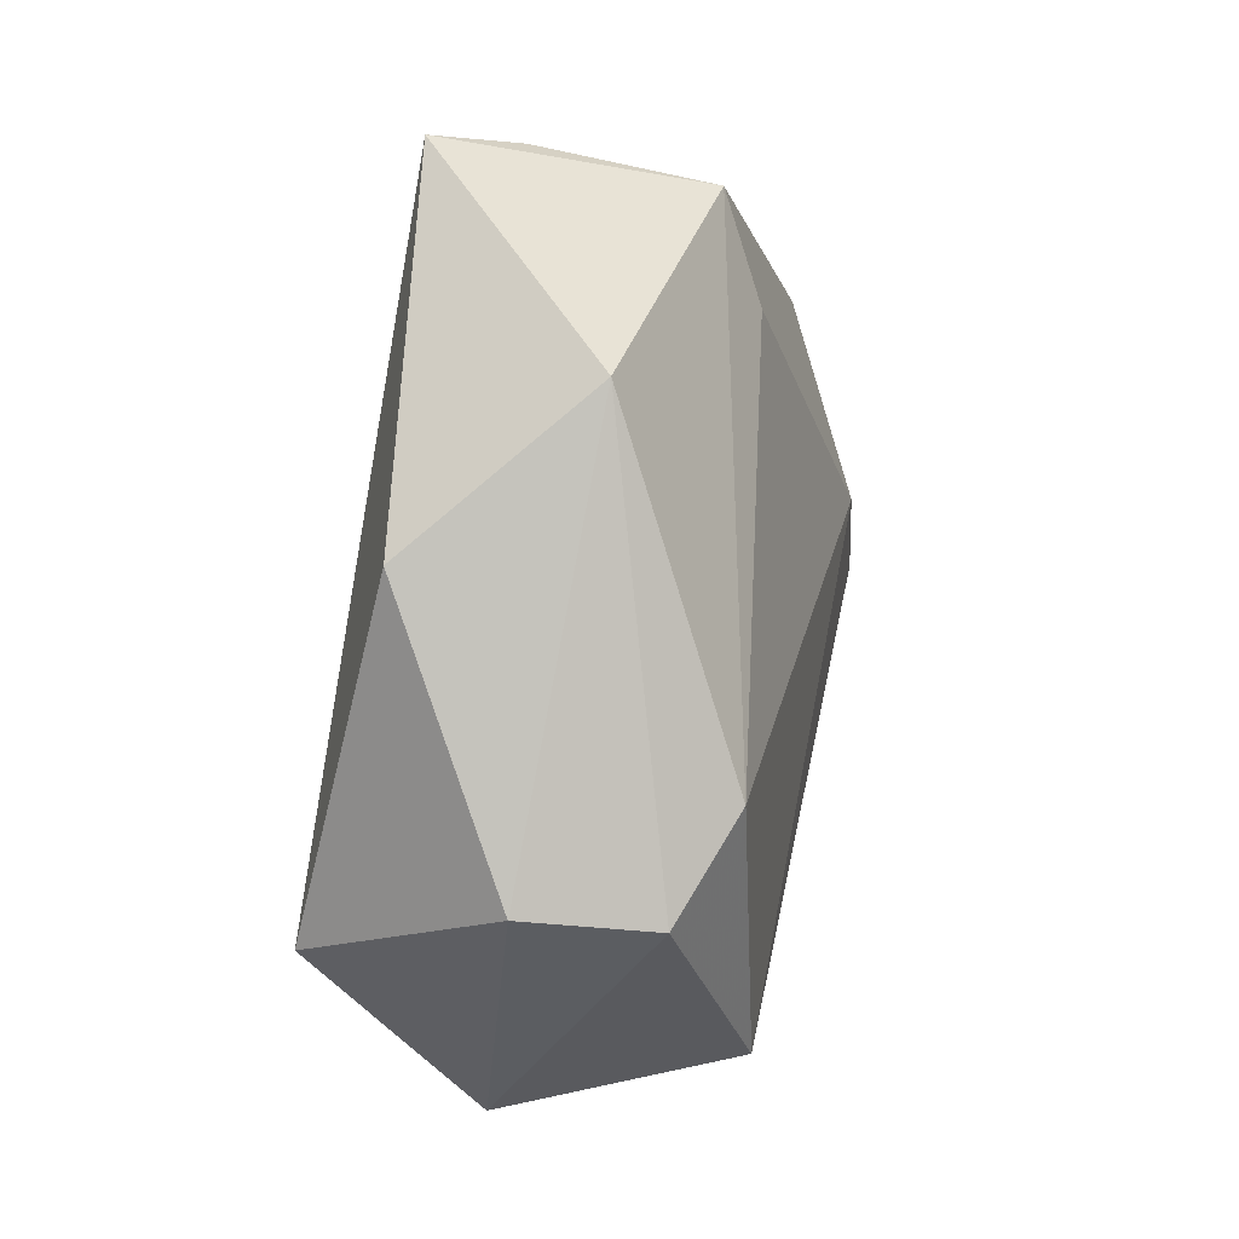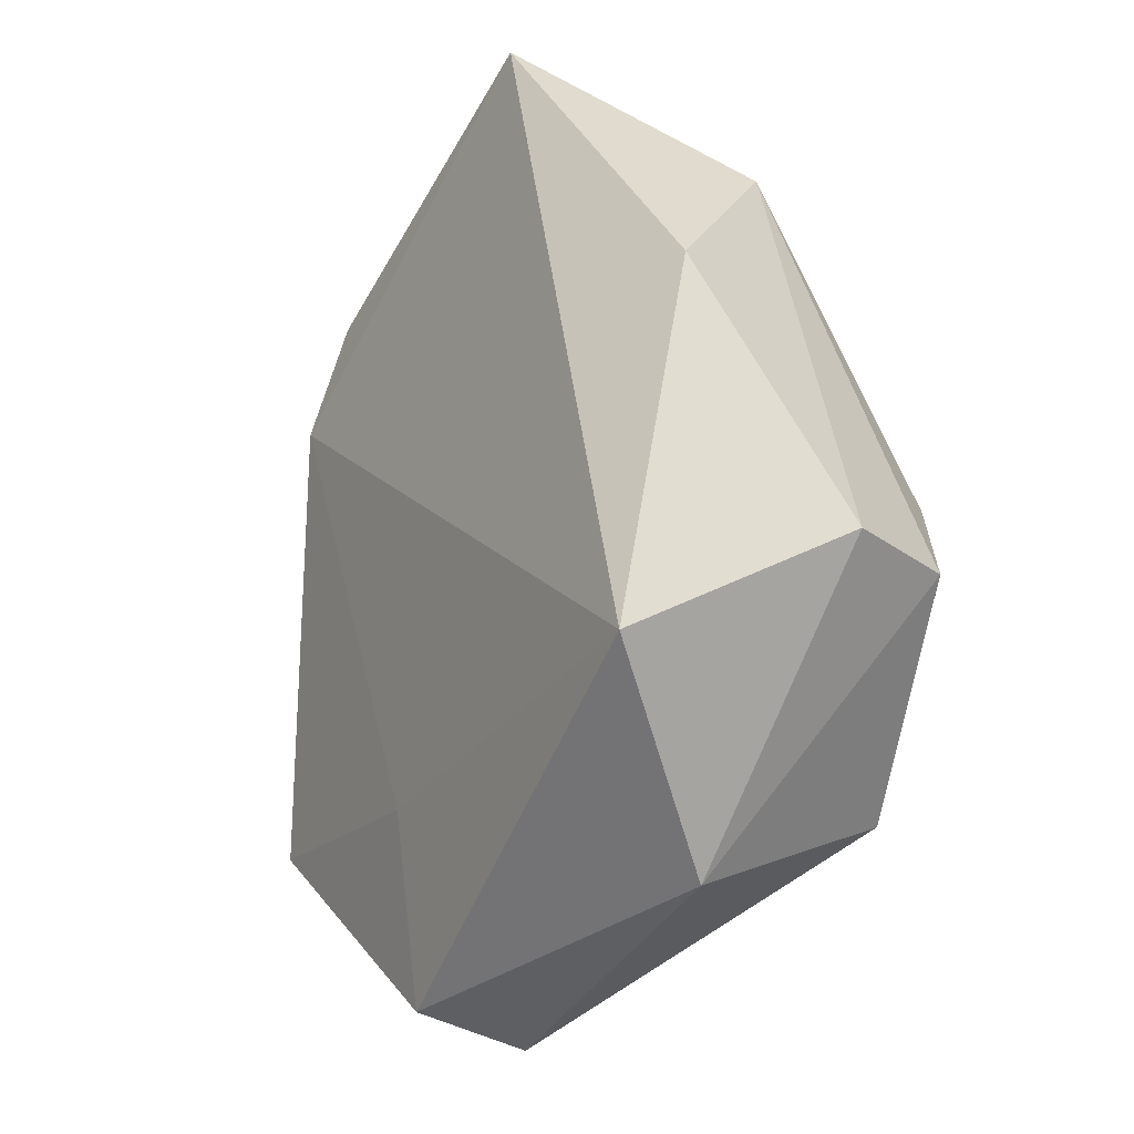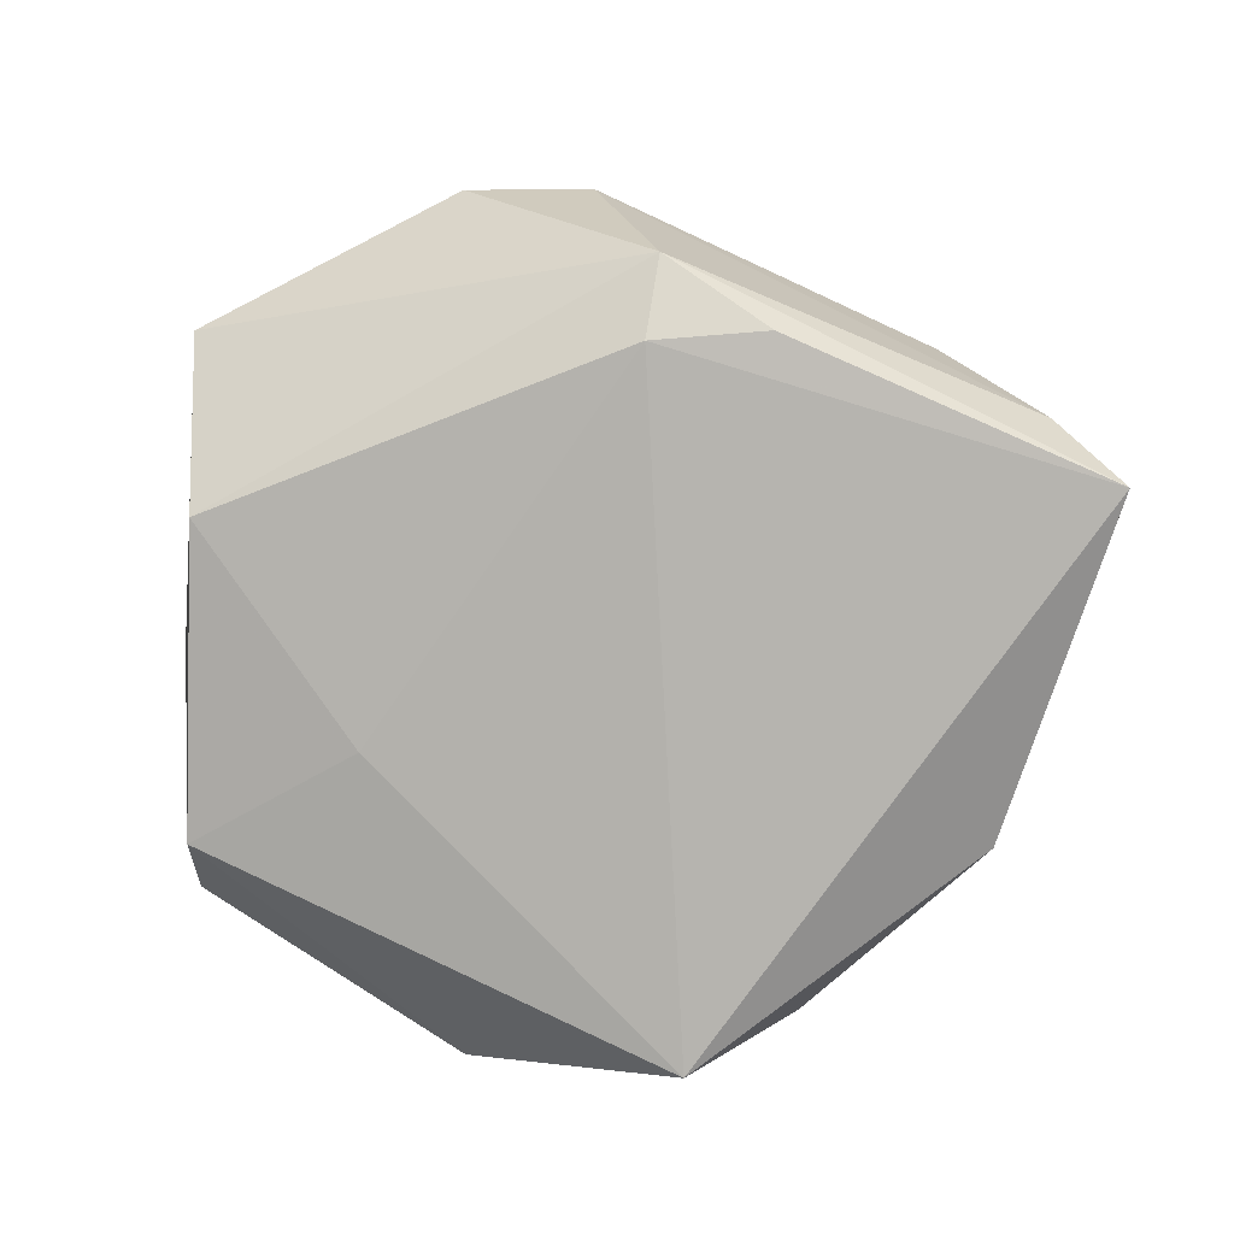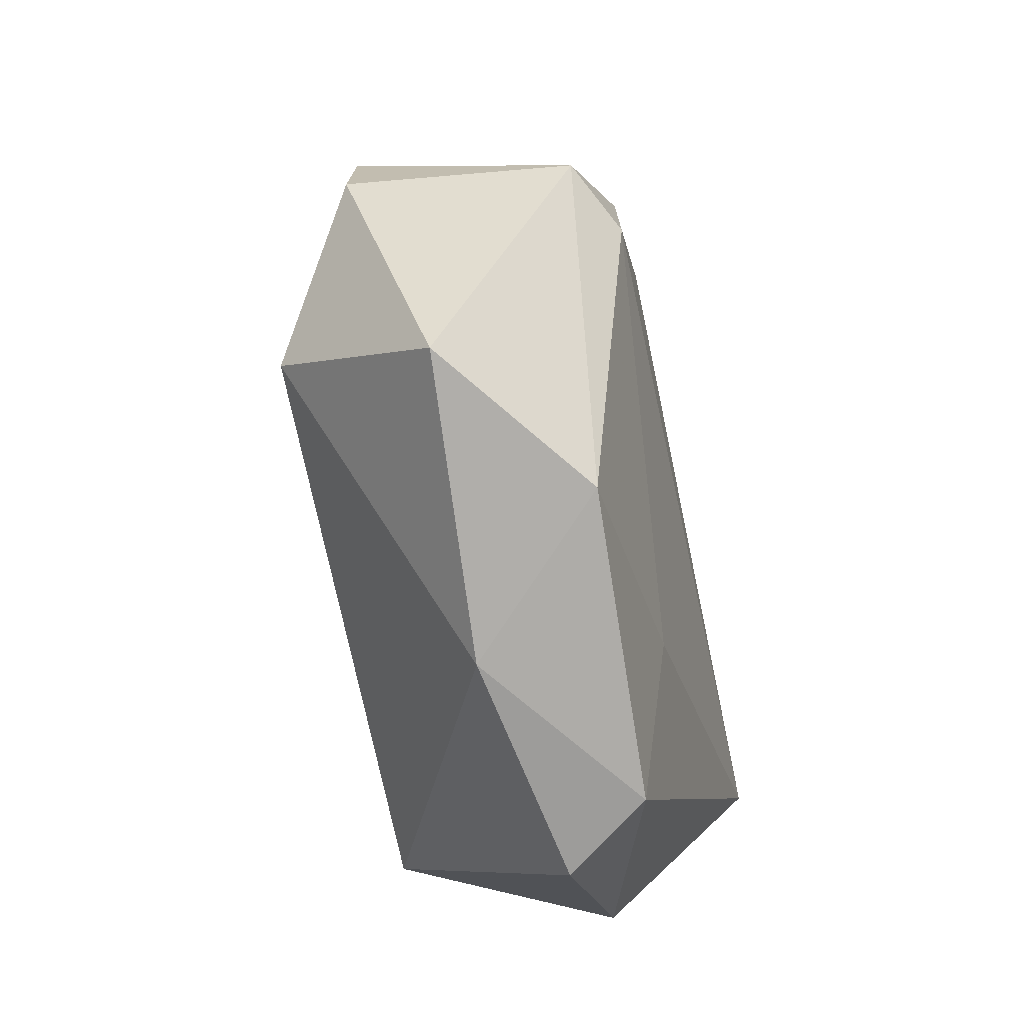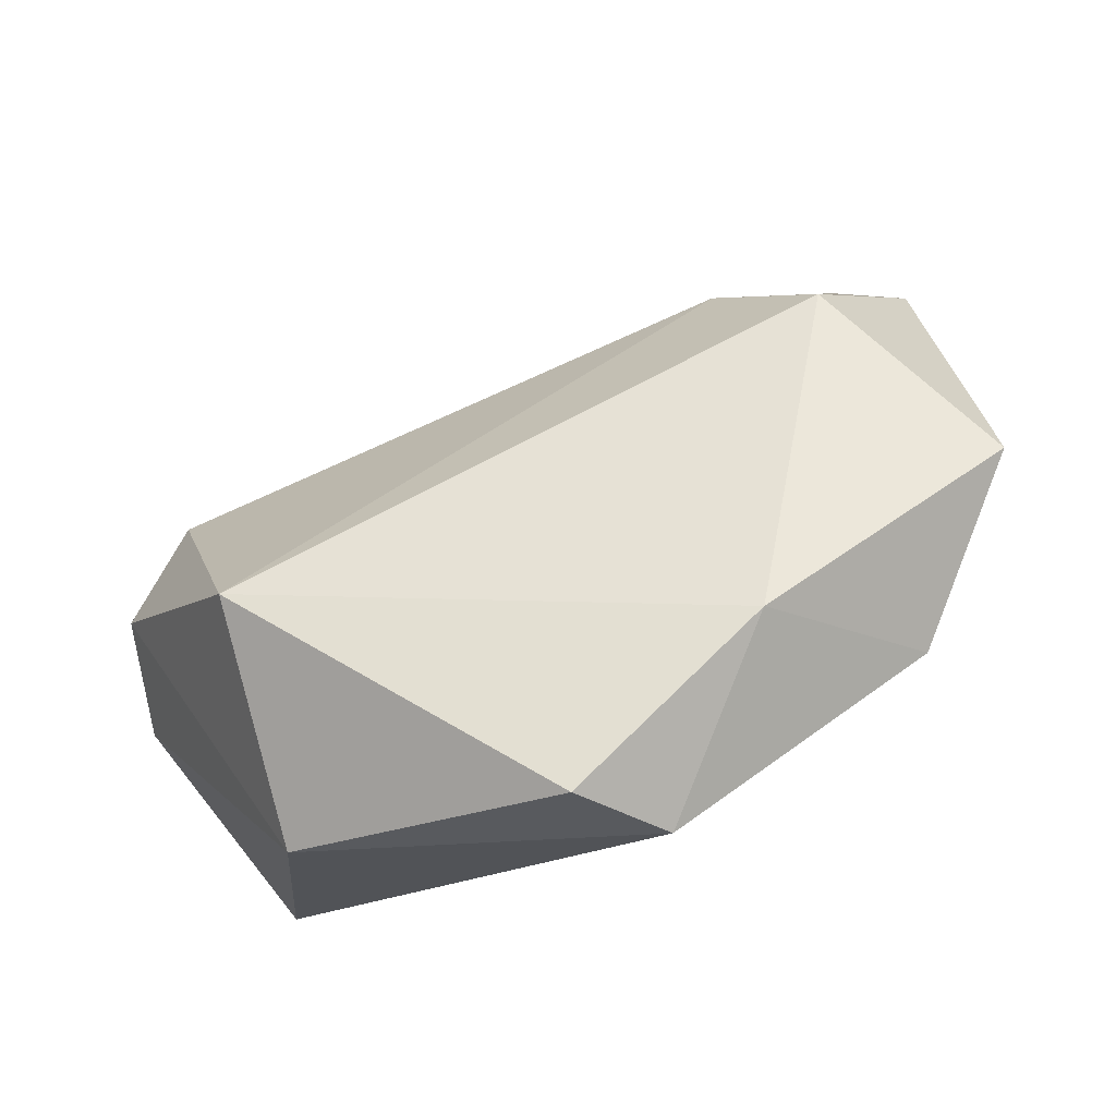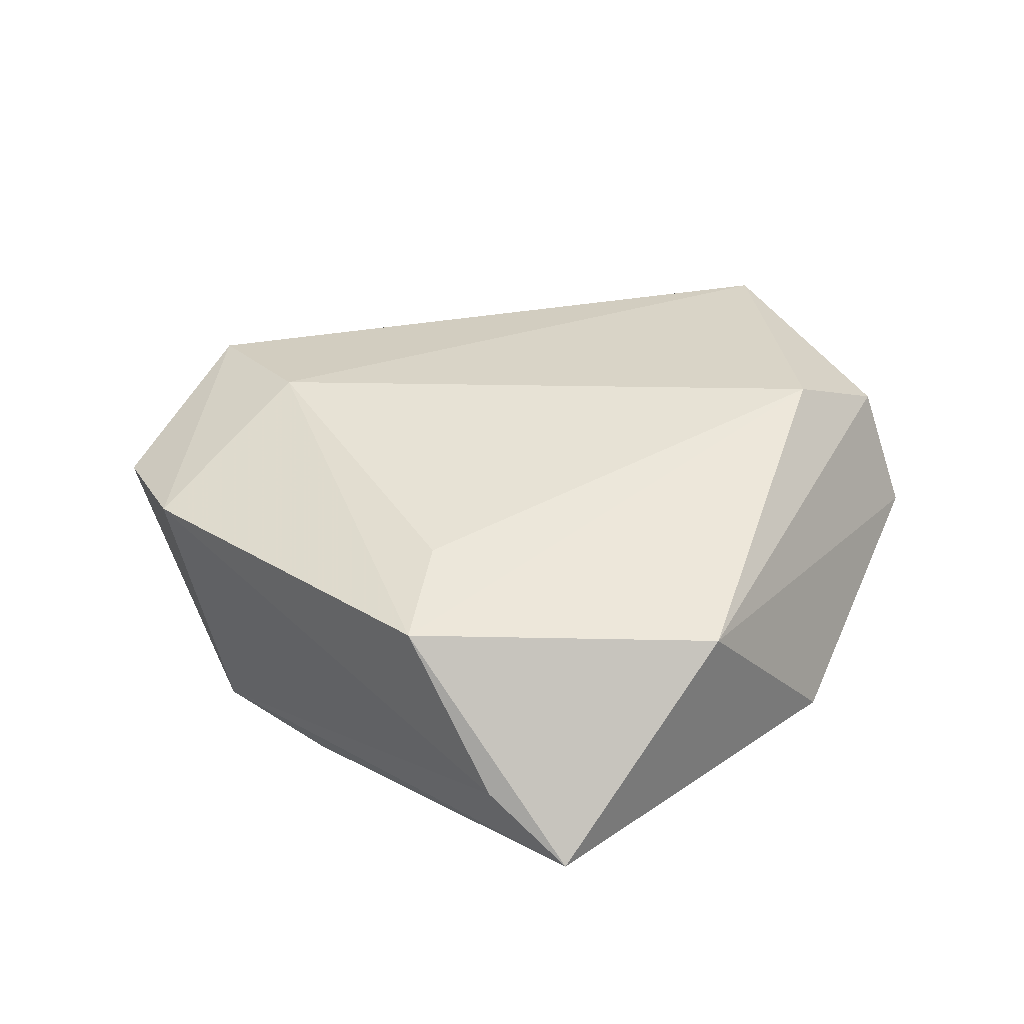
<metadata>
{"format":"obj","ext":"obj","renderer":"f3d","projection":"perspective","resolution":1024,"background":"white","views":[{"elev":25.9,"azim":-76.0,"up":"+Y"},{"elev":-13.2,"azim":-122.1,"up":"+Y"},{"elev":-78.7,"azim":120.7,"up":"+Z"},{"elev":-42.6,"azim":102.7,"up":"+Y"},{"elev":-72.3,"azim":25.5,"up":"+Y"},{"elev":29.6,"azim":-173.1,"up":"+Z"}]}
</metadata>
<code>
v -0.001531 0.04811 -0.006364
v -0.03733 -0.01426 -0.01812
v -0.009887 0.05083 -0.01296
v -0.03997 -0.005762 0.01567
v 0.04582 0.009699 0.008803
v 0.03771 -0.007365 0.01717
v 0.00757 0.04274 0.009248
v -0.02868 -0.03459 -0.003801
v 0.02181 -0.037 8.689e-05
v 0.04771 -0.01922 -0.001315
v 0.03314 -0.02669 -0.01438
v 0.02033 0.02942 -0.01529
v 0.0318 0.02391 -0.01239
v 0.006606 0.03179 0.01316
v 0.02769 0.004676 0.01866
v 0.03918 0.02099 0.009965
v -0.0353 0.02248 -0.009341
v -0.04424 -0.003859 0.003207
v 0.02577 0.01869 -0.0168
v -0.03212 0.002549 0.02028
v 0.006195 -0.04425 -0.01351
v 0.005926 -0.02461 -0.01612
v -0.02437 0.03626 0.006901
v -0.02455 -0.02719 0.01982
v 0.0003174 -0.04799 -0.004582
f 23 3 17
f 7 3 23
f 6 24 9
f 2 17 3
f 23 17 18
f 17 2 18
f 23 18 4
f 20 4 24
f 20 7 23
f 23 4 20
f 1 13 3
f 3 7 1
f 1 16 13
f 7 16 1
f 21 9 25
f 25 9 24
f 6 9 10
f 21 2 22
f 19 2 3
f 19 22 2
f 6 16 15
f 15 16 7
f 15 24 6
f 15 20 24
f 8 25 24
f 8 18 2
f 8 2 21
f 21 25 8
f 24 4 8
f 8 4 18
f 13 16 5
f 5 10 13
f 5 16 6
f 6 10 5
f 3 13 12
f 12 19 3
f 13 19 12
f 13 10 11
f 11 19 13
f 11 9 21
f 11 10 9
f 21 22 11
f 22 19 11
f 7 20 14
f 14 15 7
f 20 15 14

</code>
